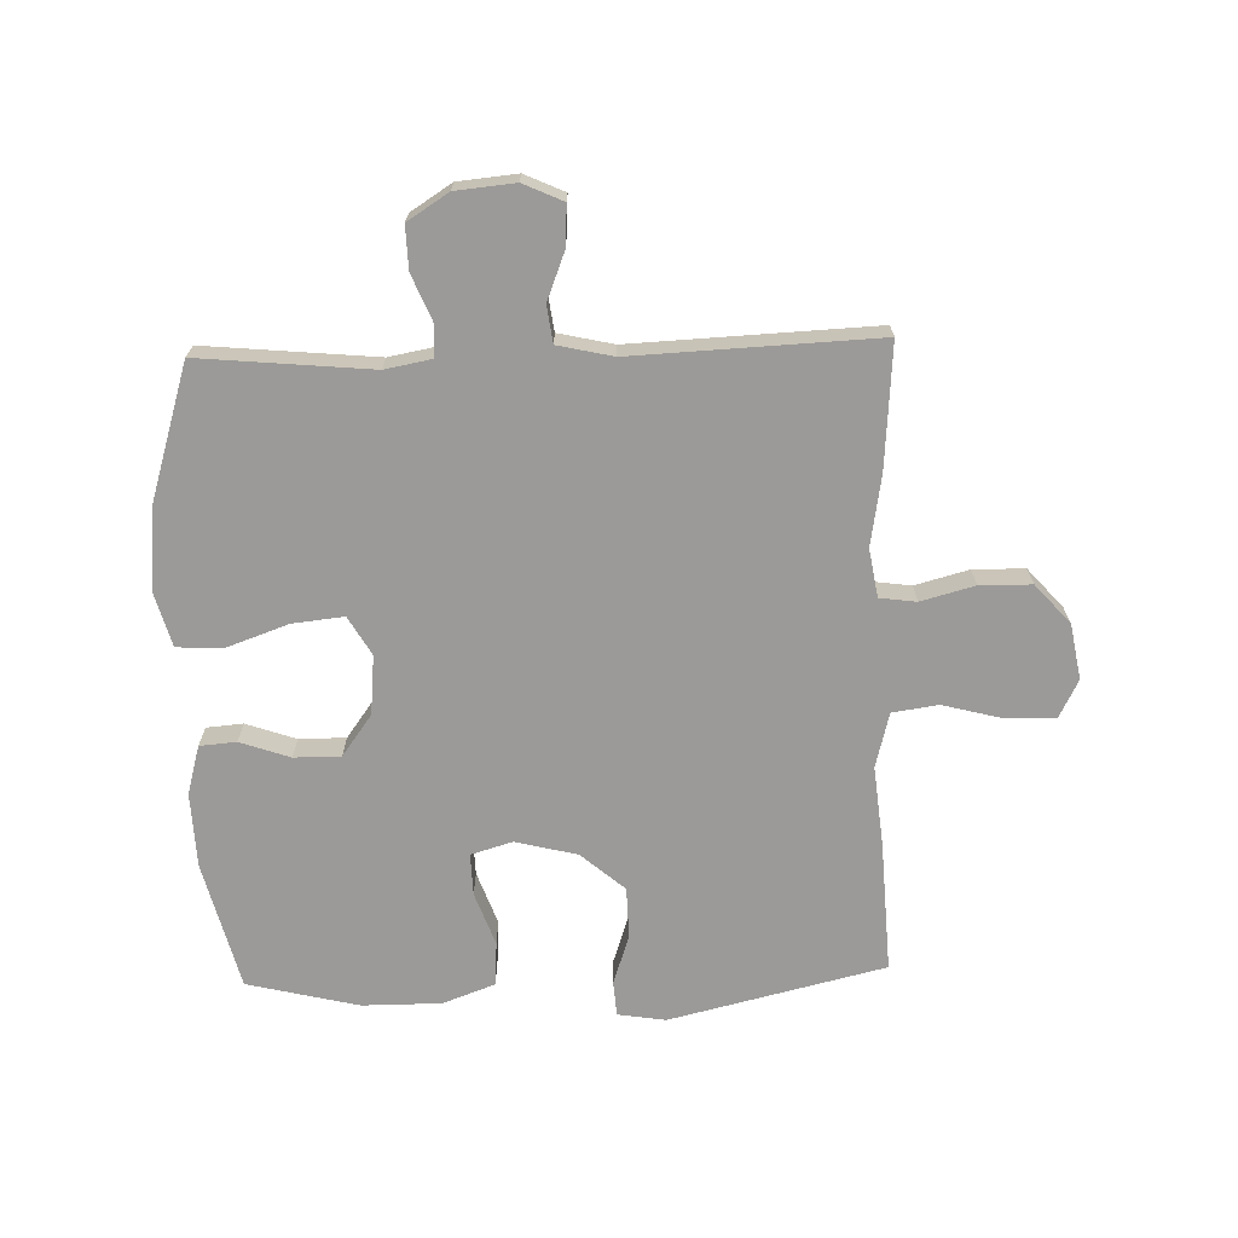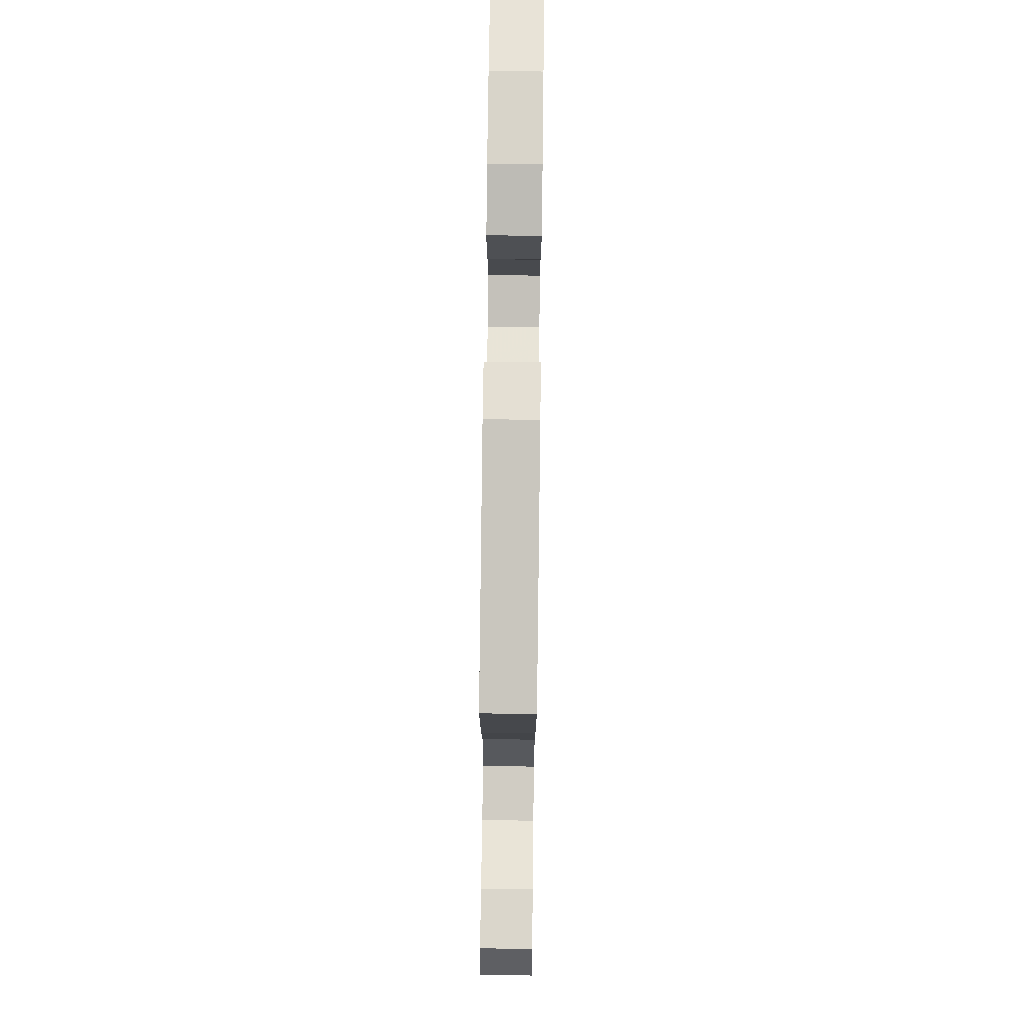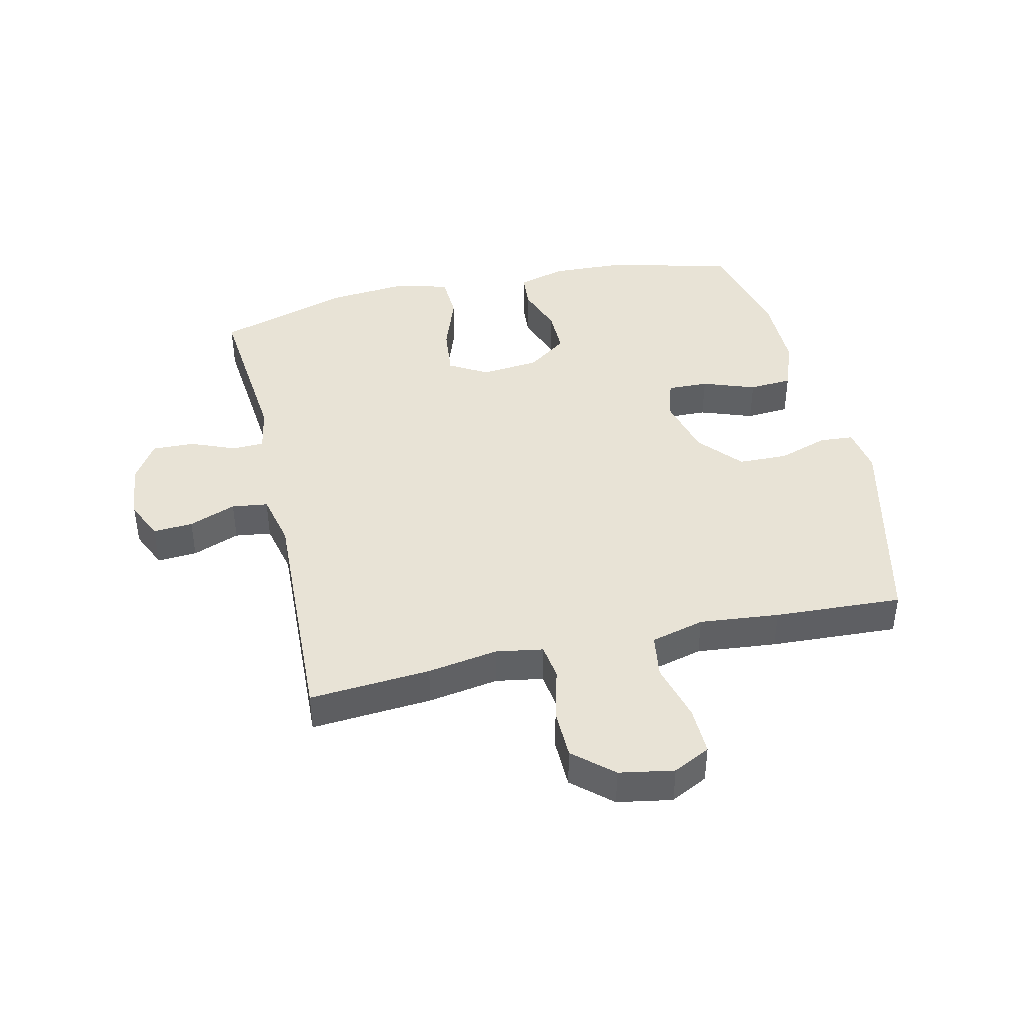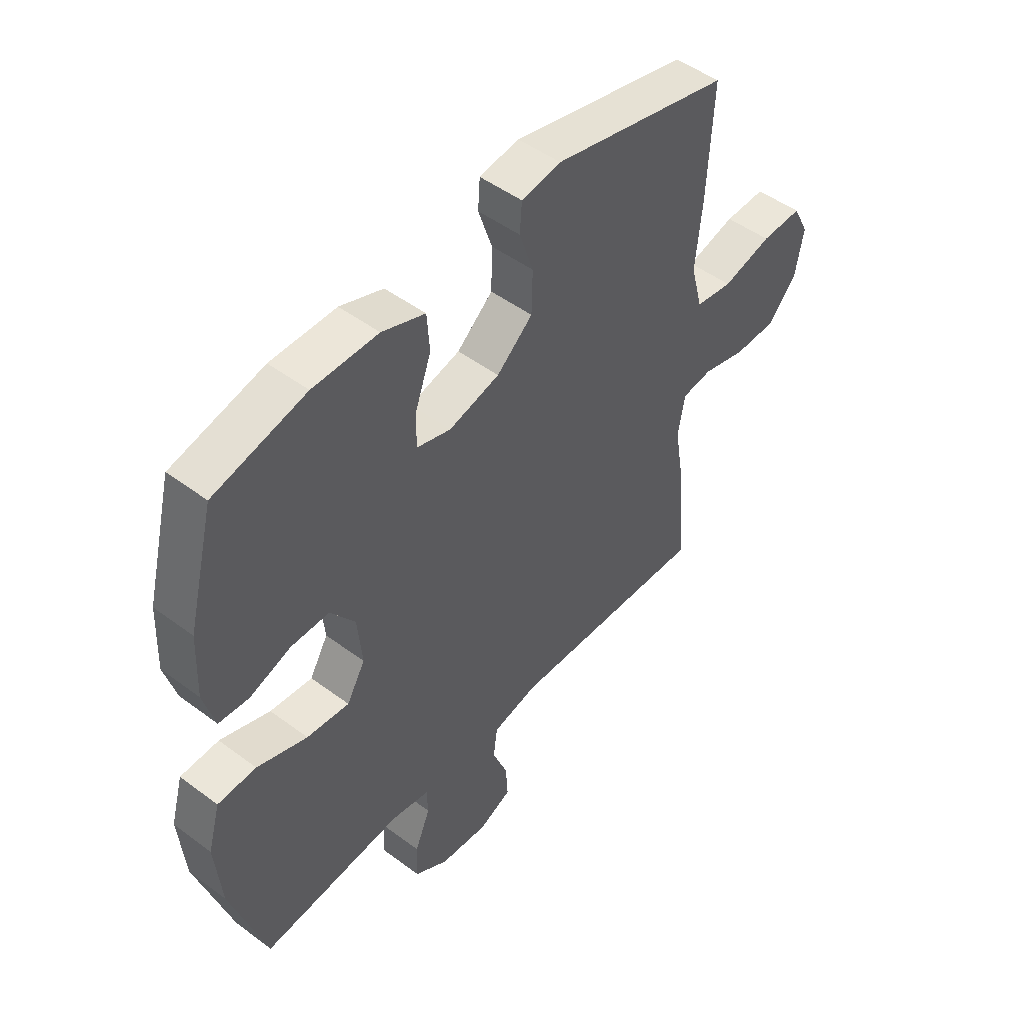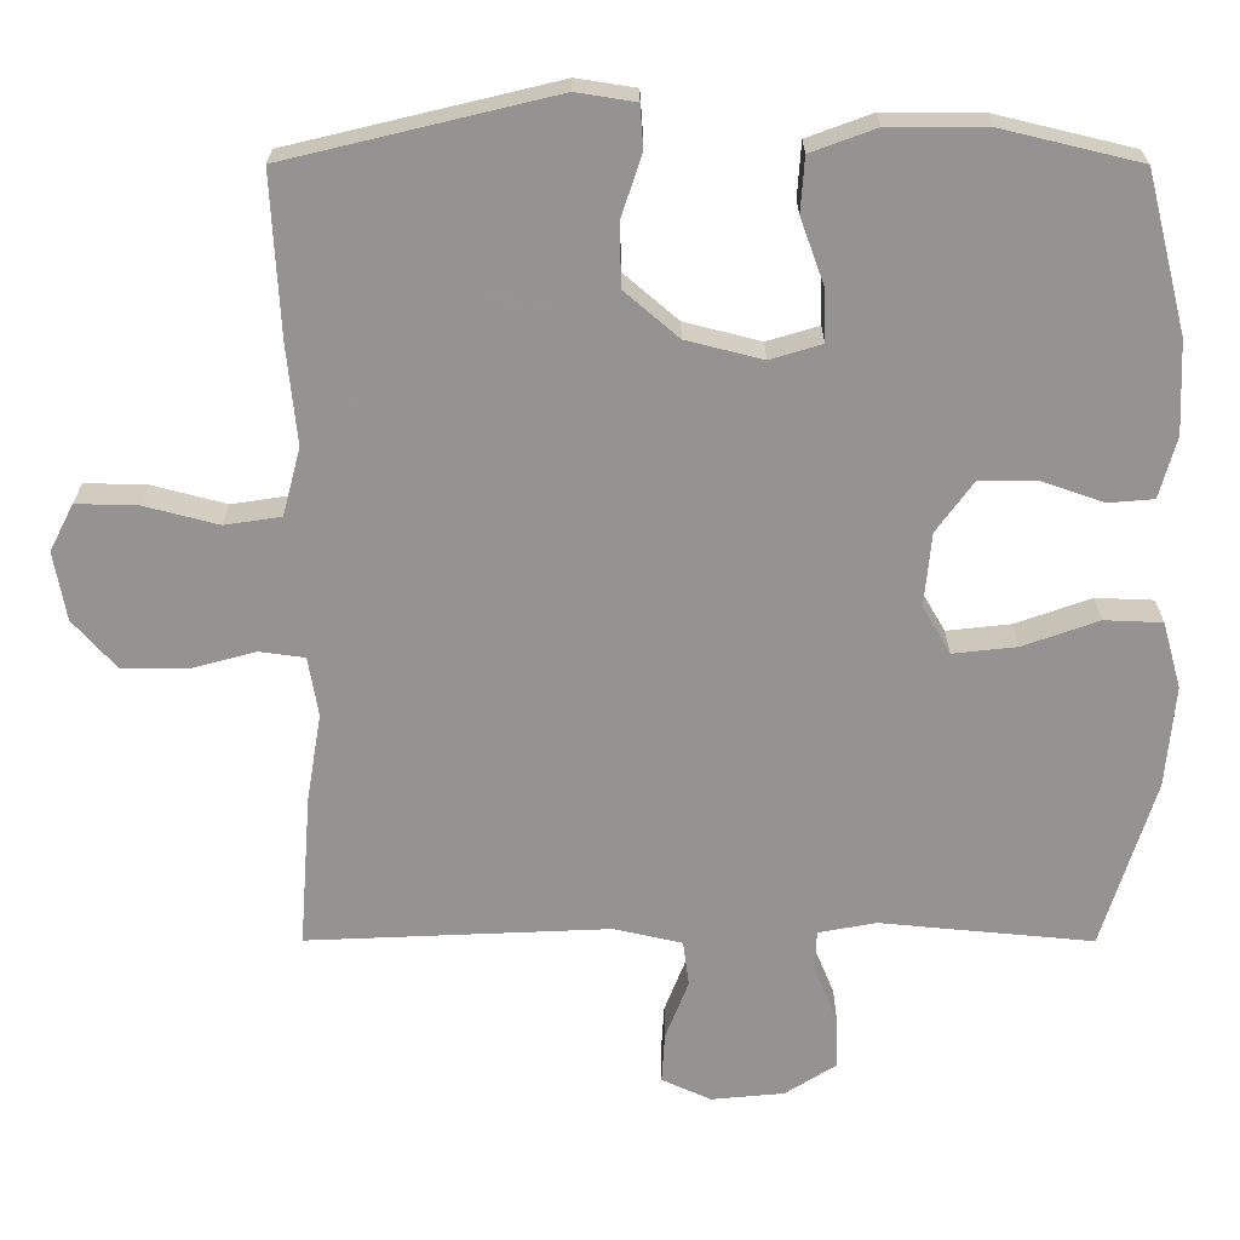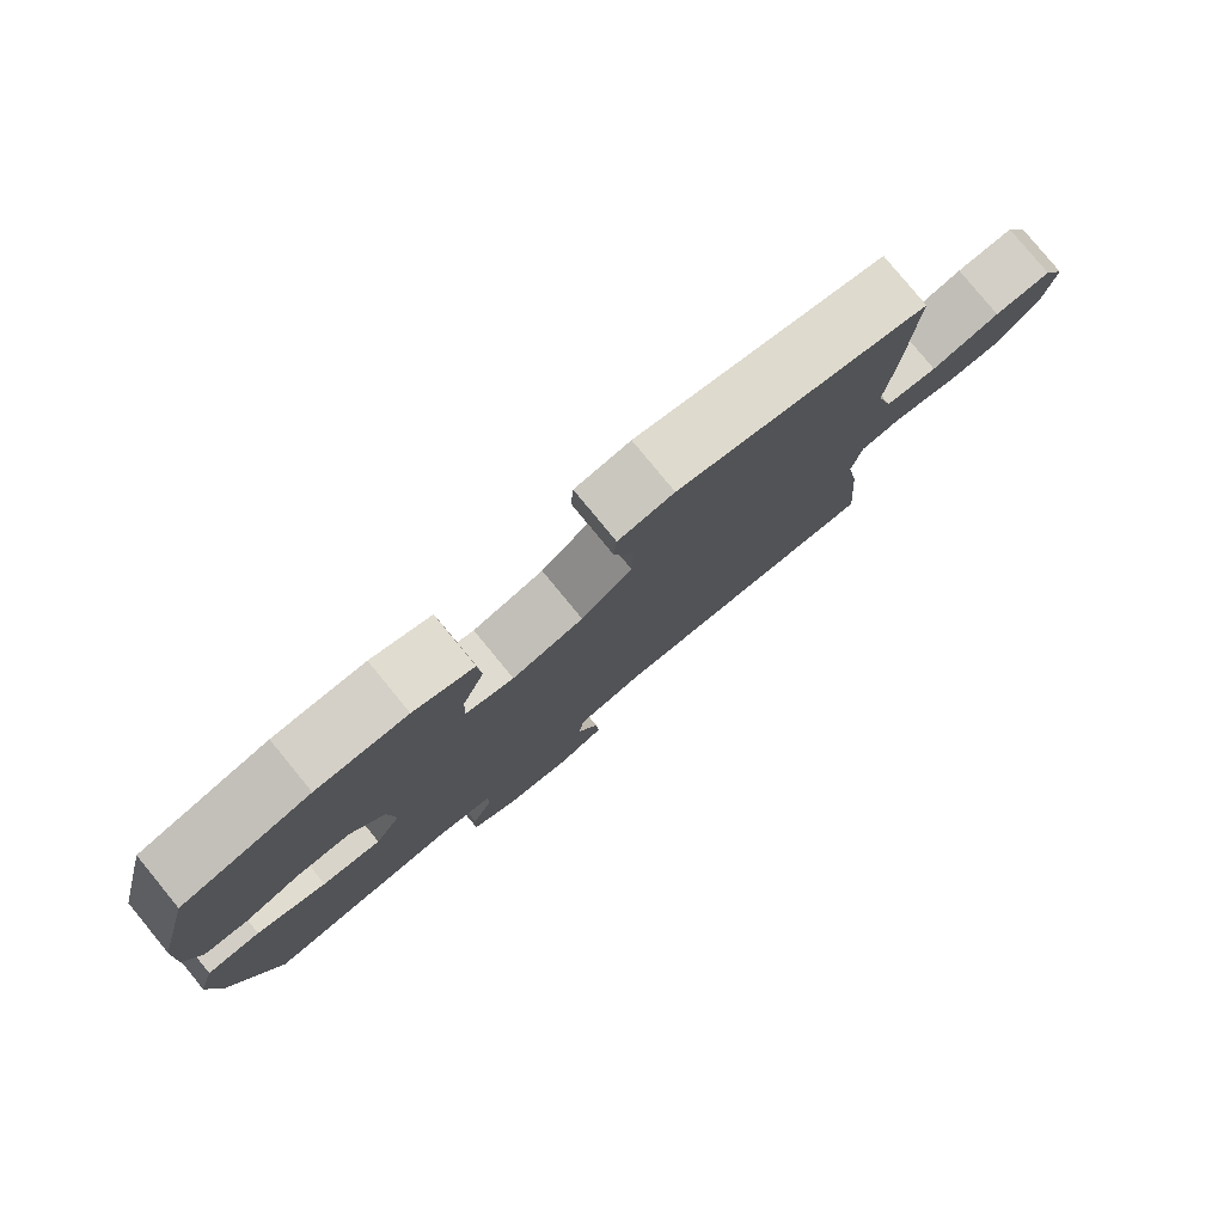
<metadata>
{"format":"obj","ext":"obj","renderer":"f3d","projection":"perspective","resolution":1024,"background":"white","views":[{"elev":-69.4,"azim":-178.3,"up":"+Y"},{"elev":75.5,"azim":-89.3,"up":"+Z"},{"elev":41.8,"azim":-103.0,"up":"+Y"},{"elev":48.9,"azim":129.7,"up":"+Z"},{"elev":23.1,"azim":0.1,"up":"+Z"},{"elev":80.0,"azim":140.6,"up":"+Z"}]}
</metadata>
<code>
v -0.5 0.07 0.5
v -0.154 0.07 0.583
v -0.077 0.07 0.571
v -0.073 0.07 0.515
v -0.1 0.07 0.434
v -0.098 0.07 0.353
v -0.028 0.07 0.293
v 0.071 0.07 0.268
v 0.138 0.07 0.288
v 0.136 0.07 0.355
v 0.105 0.07 0.441
v 0.11 0.07 0.512
v 0.194 0.07 0.543
v 0.321 0.07 0.543
v 0.5 0.07 0.5
v 0.552 0.07 0.295
v 0.557 0.07 0.175
v 0.535 0.07 0.096
v 0.476 0.07 0.091
v 0.396 0.07 0.119
v 0.321 0.07 0.119
v 0.273 0.07 0.053
v 0.264 0.07 -0.042
v 0.3 0.07 -0.104
v 0.383 0.07 -0.095
v 0.481 0.07 -0.06
v 0.556 0.07 -0.063
v 0.58 0.07 -0.149
v 0.568 0.07 -0.281
v 0.5 0.07 -0.5
v 0.224 0.07 -0.474
v 0.149 0.07 -0.488
v 0.147 0.07 -0.54
v 0.177 0.07 -0.613
v 0.179 0.07 -0.682
v 0.113 0.07 -0.724
v 0.018 0.07 -0.733
v -0.046 0.07 -0.704
v -0.042 0.07 -0.639
v -0.012 0.07 -0.562
v -0.02 0.07 -0.503
v -0.109 0.07 -0.483
v -0.5 0.07 -0.5
v -0.485 0.07 -0.302
v -0.466 0.07 -0.187
v -0.479 0.07 -0.11
v -0.538 0.07 -0.102
v -0.624 0.07 -0.125
v -0.707 0.07 -0.124
v -0.763 0.07 -0.061
v -0.779 0.07 0.028
v -0.748 0.07 0.089
v -0.668 0.07 0.087
v -0.572 0.07 0.062
v -0.499 0.07 0.073
v -0.476 0.07 0.161
v -0.489 0.07 0.291
v -0.5 0 0.5
v -0.154 0 0.583
v -0.077 0 0.571
v -0.073 0 0.515
v -0.1 0 0.434
v -0.098 0 0.353
v -0.028 0 0.293
v 0.071 0 0.268
v 0.138 0 0.288
v 0.136 0 0.355
v 0.105 0 0.441
v 0.11 0 0.512
v 0.194 0 0.543
v 0.321 0 0.543
v 0.5 0 0.5
v 0.552 0 0.295
v 0.557 0 0.175
v 0.535 0 0.096
v 0.476 0 0.091
v 0.396 0 0.119
v 0.321 0 0.119
v 0.273 0 0.053
v 0.264 0 -0.042
v 0.3 0 -0.104
v 0.383 0 -0.095
v 0.481 0 -0.06
v 0.556 0 -0.063
v 0.58 0 -0.149
v 0.568 0 -0.281
v 0.5 0 -0.5
v 0.224 0 -0.474
v 0.149 0 -0.488
v 0.147 0 -0.54
v 0.177 0 -0.613
v 0.179 0 -0.682
v 0.113 0 -0.724
v 0.018 0 -0.733
v -0.046 0 -0.704
v -0.042 0 -0.639
v -0.012 0 -0.562
v -0.02 0 -0.503
v -0.109 0 -0.483
v -0.5 0 -0.5
v -0.485 0 -0.302
v -0.466 0 -0.187
v -0.479 0 -0.11
v -0.538 0 -0.102
v -0.624 0 -0.125
v -0.707 0 -0.124
v -0.763 0 -0.061
v -0.779 0 0.028
v -0.748 0 0.089
v -0.668 0 0.087
v -0.572 0 0.062
v -0.499 0 0.073
v -0.476 0 0.161
v -0.489 0 0.291
f 3 4 5
f 2 3 5
f 1 2 5
f 57 1 5
f 56 57 5
f 55 56 5 6
f 52 53 54
f 51 52 54
f 50 51 54
f 49 50 54
f 48 49 54
f 47 48 54
f 46 47 54 55
f 55 6 7
f 46 55 7
f 45 46 7
f 45 7 8
f 44 45 8
f 43 44 8
f 42 43 8
f 38 39 40
f 37 38 40
f 36 37 40
f 35 36 40
f 34 35 40
f 33 34 40
f 32 33 40 41
f 42 8 9
f 41 42 9
f 32 41 9
f 31 32 9
f 29 30 31
f 28 29 31
f 27 28 31
f 26 27 31
f 25 26 31
f 18 19 20
f 17 18 20
f 16 17 20
f 15 16 20
f 14 15 20
f 13 14 20
f 12 13 20
f 11 12 20
f 10 11 20
f 10 20 21
f 9 10 21 22
f 24 25 31
f 23 24 31
f 23 31 9
f 9 22 23
f 62 61 60
f 62 60 59
f 62 59 58
f 62 58 114
f 62 114 113
f 63 62 113 112
f 111 110 109
f 111 109 108
f 111 108 107
f 111 107 106
f 111 106 105
f 111 105 104
f 112 111 104 103
f 64 63 112
f 64 112 103
f 64 103 102
f 65 64 102
f 65 102 101
f 65 101 100
f 65 100 99
f 97 96 95
f 97 95 94
f 97 94 93
f 97 93 92
f 97 92 91
f 97 91 90
f 98 97 90 89
f 66 65 99
f 66 99 98
f 66 98 89
f 66 89 88
f 88 87 86
f 88 86 85
f 88 85 84
f 88 84 83
f 88 83 82
f 77 76 75
f 77 75 74
f 77 74 73
f 77 73 72
f 77 72 71
f 77 71 70
f 77 70 69
f 77 69 68
f 77 68 67
f 78 77 67
f 79 78 67 66
f 88 82 81
f 88 81 80
f 66 88 80
f 80 79 66
f 1 58 59 2
f 2 59 60 3
f 3 60 61 4
f 4 61 62 5
f 5 62 63 6
f 6 63 64 7
f 7 64 65 8
f 8 65 66 9
f 9 66 67 10
f 10 67 68 11
f 11 68 69 12
f 12 69 70 13
f 13 70 71 14
f 14 71 72 15
f 15 72 73 16
f 16 73 74 17
f 17 74 75 18
f 18 75 76 19
f 19 76 77 20
f 20 77 78 21
f 21 78 79 22
f 22 79 80 23
f 23 80 81 24
f 24 81 82 25
f 25 82 83 26
f 26 83 84 27
f 27 84 85 28
f 28 85 86 29
f 29 86 87 30
f 30 87 88 31
f 31 88 89 32
f 32 89 90 33
f 33 90 91 34
f 34 91 92 35
f 35 92 93 36
f 36 93 94 37
f 37 94 95 38
f 38 95 96 39
f 39 96 97 40
f 40 97 98 41
f 41 98 99 42
f 42 99 100 43
f 43 100 101 44
f 44 101 102 45
f 45 102 103 46
f 46 103 104 47
f 47 104 105 48
f 48 105 106 49
f 49 106 107 50
f 50 107 108 51
f 51 108 109 52
f 52 109 110 53
f 53 110 111 54
f 54 111 112 55
f 55 112 113 56
f 56 113 114 57
f 57 114 58 1

</code>
